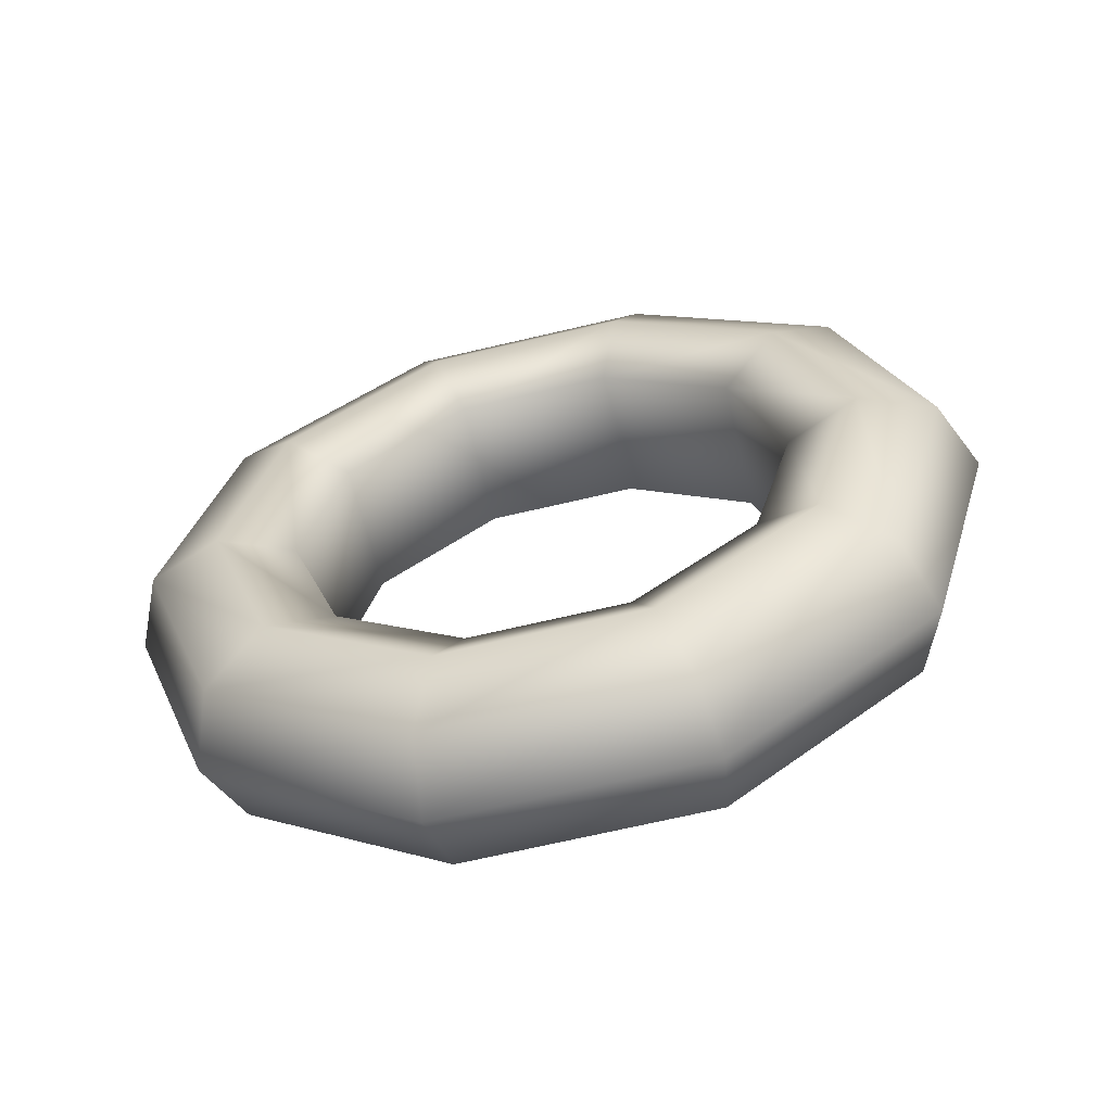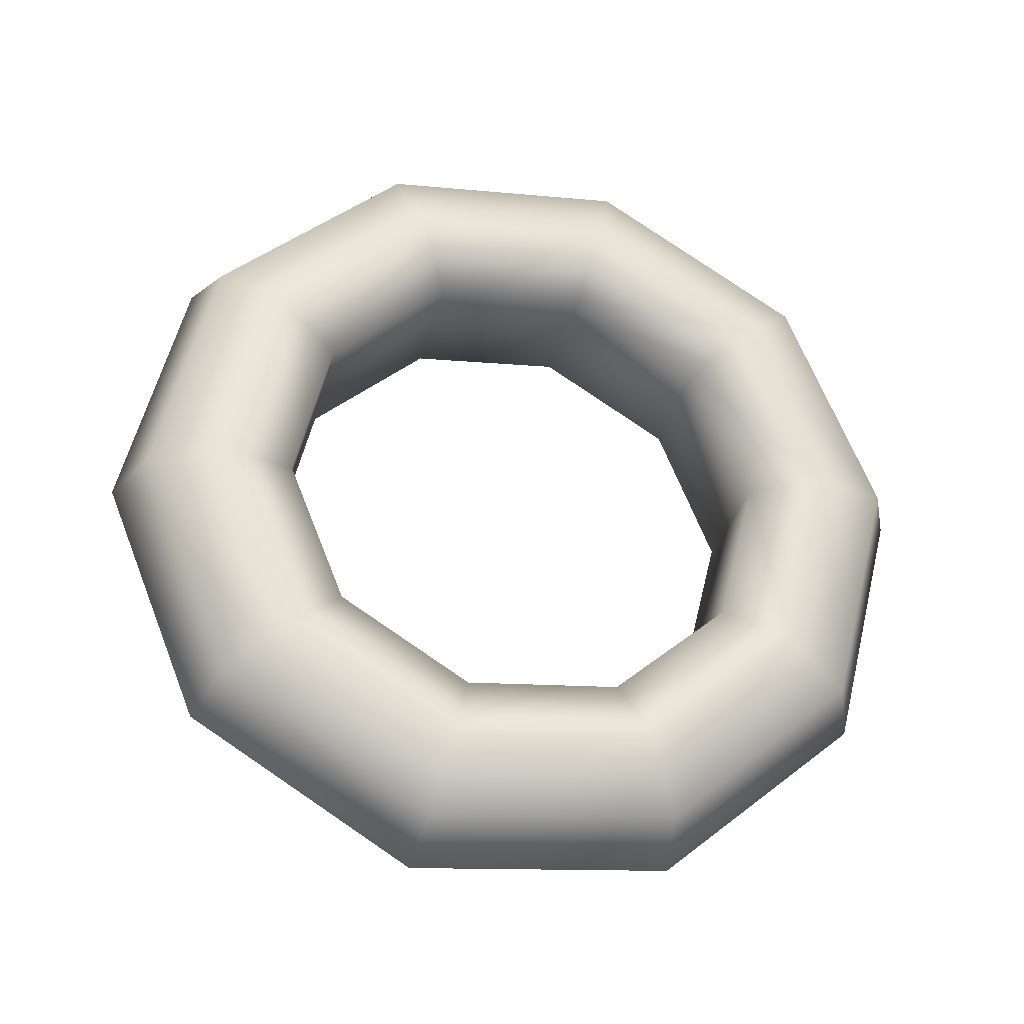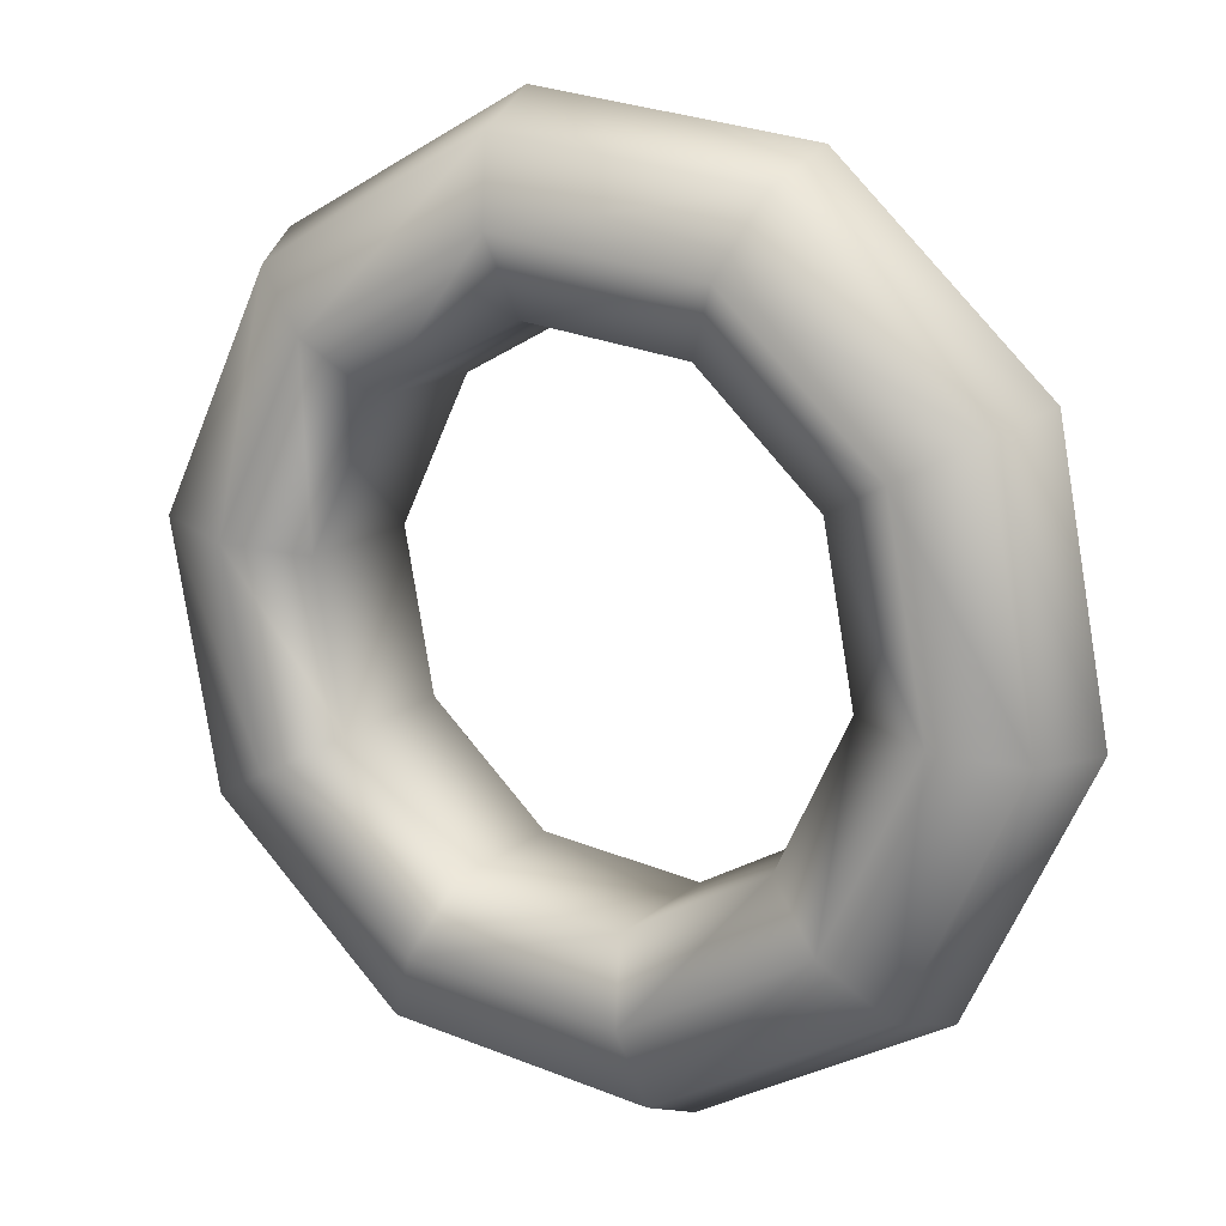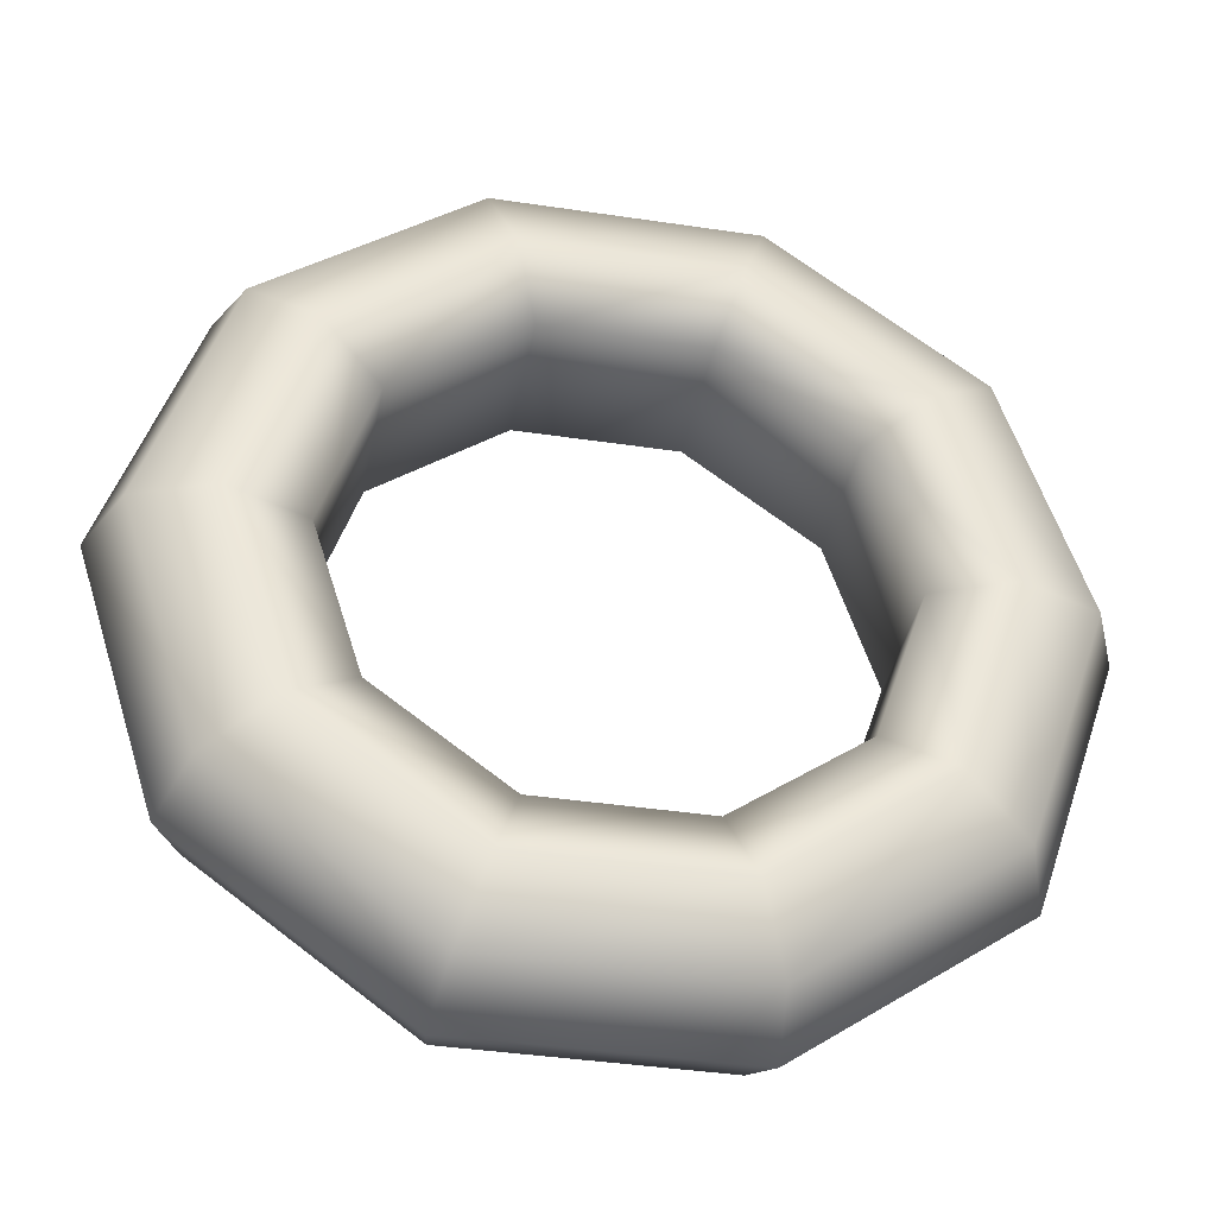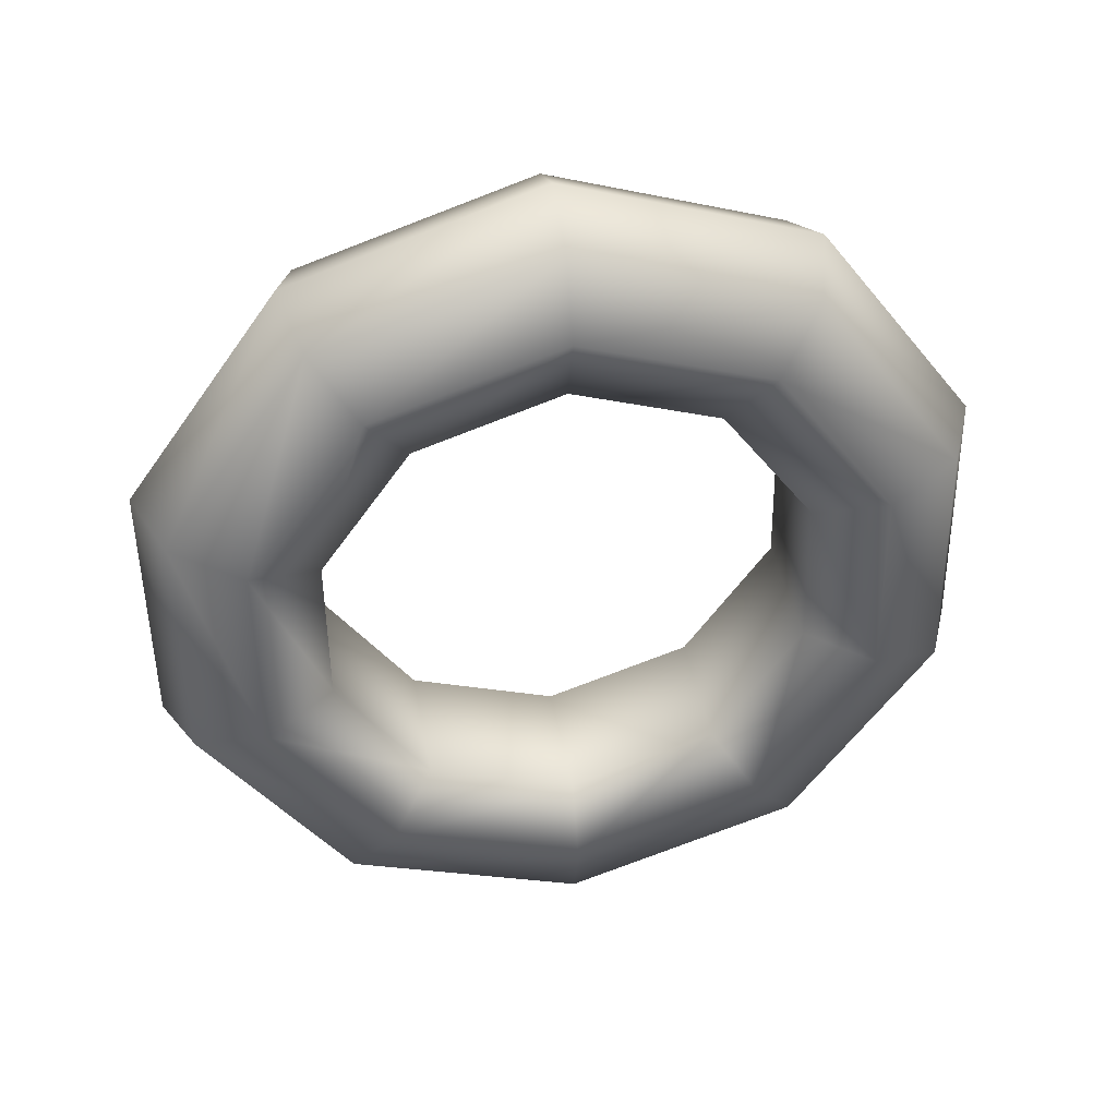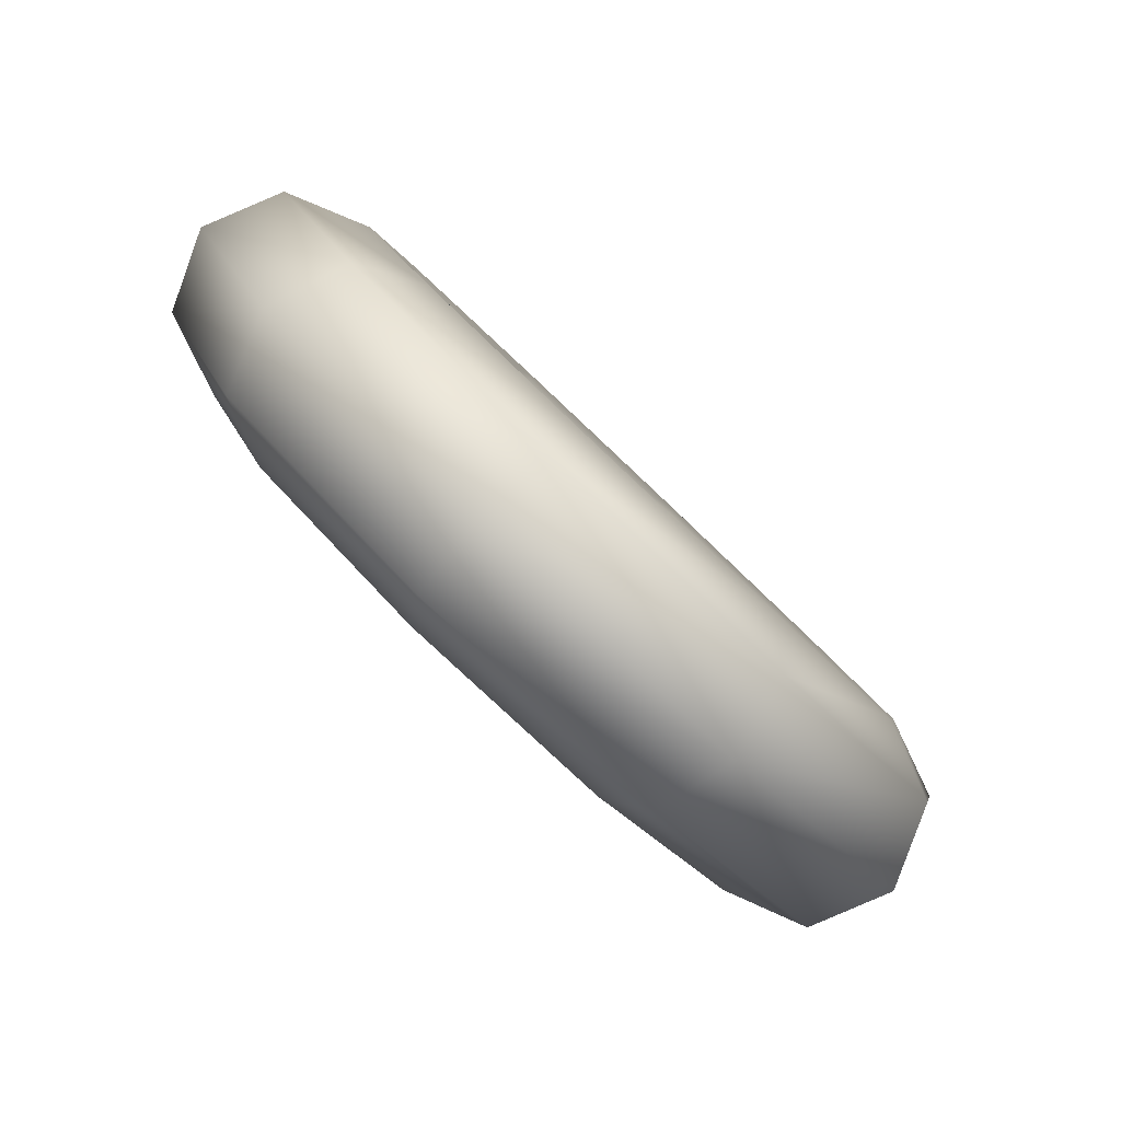
<metadata>
{"format":"obj","ext":"obj","renderer":"f3d","projection":"perspective","resolution":1024,"background":"white","views":[{"elev":19.8,"azim":-71.8,"up":"+Y"},{"elev":70.8,"azim":106.3,"up":"+Y"},{"elev":25.2,"azim":43.4,"up":"+Z"},{"elev":-27.6,"azim":2.9,"up":"+Z"},{"elev":-37.4,"azim":18.7,"up":"+Y"},{"elev":-73.2,"azim":-30.4,"up":"+Z"}]}
</metadata>
<code>
g m_dlc08_map_rope_03
v 0.03205 0.02426 -0.1348
v 0.04011 0.03679 -0.1751
v 0.1253 0.06732 -0.1157
v 0.09799 0.04788 -0.08883
v -0.04945 0.005137 -0.1316
v -0.06521 0.01208 -0.1709
v -0.1154 -0.002175 -0.08042
v -0.1504 0.002632 -0.1048
v -0.1406 0.005113 -0.0008588
v -0.183 0.01205 -0.002024
v -0.1154 0.02422 0.07672
v -0.1504 0.03674 0.09823
v -0.04945 0.04784 0.1227
v -0.06521 0.06727 0.1576
v 0.03205 0.06696 0.1195
v 0.04011 0.09197 0.1535
v 0.09799 0.07428 0.06831
v 0.1253 0.1014 0.08736
v 0.1232 0.06699 -0.01125
v 0.1578 0.09201 -0.01545
v 0.09799 0.04788 -0.08883
v 0.1253 0.06732 -0.1157
v -0.1788 -0.0237 -0.1247
v -0.07385 -0.01205 -0.2061
v -0.2189 -0.01209 0.002031
v -0.1788 0.01833 0.1256
v -0.07385 0.05595 0.1988
v 0.05592 0.0864 0.1936
v 0.1609 0.09804 0.1122
v 0.201 0.08644 -0.01452
v 0.1609 0.05601 -0.1381
v -0.06999 -0.05309 -0.2156
v 0.06999 -0.02025 -0.2211
v 0.05592 0.01839 -0.2112
v 0.1609 0.05601 -0.1381
v 0.1832 0.02032 -0.1422
v -0.2265 -0.05314 0.008925
v -0.1832 -0.06565 -0.1277
v 0.1832 0.06565 0.1277
v 0.06999 0.05309 0.2156
v -0.06999 0.02025 0.2211
v -0.1832 -0.02032 0.1422
v -0.1609 -0.09804 -0.1122
v -0.05592 -0.0864 -0.1936
v 0.07385 -0.05595 -0.1988
v 0.1788 -0.01833 -0.1256
v -0.1609 -0.05601 0.1381
v -0.201 -0.08644 0.01452
v -0.05592 -0.01839 0.2112
v 0.07385 0.01205 0.2061
v 0.1788 0.0237 0.1247
v 0.2265 0.05314 -0.008925
v 0.1832 0.02032 -0.1422
v 0.2189 0.01209 -0.002031
v 0.1788 -0.01833 -0.1256
v -0.1578 -0.09201 0.01545
v -0.1253 -0.1014 -0.08736
v -0.04011 -0.09197 -0.1535
v 0.06521 -0.06727 -0.1576
v 0.1504 -0.03674 -0.09823
v 0.1504 -0.002632 0.1048
v 0.06521 -0.01208 0.1709
v -0.04011 -0.03679 0.1751
v -0.1253 -0.06732 0.1157
v 0.1154 -0.02422 -0.07672
v 0.04945 -0.04784 -0.1227
v -0.03205 -0.06696 -0.1195
v -0.09799 -0.07428 -0.06831
v -0.1232 -0.06699 0.01125
v -0.09799 -0.04788 0.08883
v -0.03205 -0.02426 0.1348
v 0.04945 -0.005137 0.1316
v 0.1154 0.002175 0.08042
v 0.183 -0.01205 0.002024
v 0.1504 -0.03674 -0.09823
v 0.1406 -0.005113 0.0008588
v 0.1154 -0.02422 -0.07672
v 0.03205 0.02426 -0.1348
v 0.09799 0.04788 -0.08883
v 0.1154 -0.02422 -0.07672
v 0.04945 -0.04784 -0.1227
v -0.04945 0.005137 -0.1316
v -0.03205 -0.06696 -0.1195
v -0.1154 -0.002175 -0.08042
v -0.09799 -0.07428 -0.06831
v -0.1406 0.005113 -0.0008588
v -0.1232 -0.06699 0.01125
v -0.1154 0.02422 0.07672
v -0.09799 -0.04788 0.08883
v -0.04945 0.04784 0.1227
v -0.03205 -0.02426 0.1348
v 0.03205 0.06696 0.1195
v 0.04945 -0.005137 0.1316
v 0.09799 0.07428 0.06831
v 0.1154 0.002175 0.08042
v 0.1232 0.06699 -0.01125
v 0.1406 -0.005113 0.0008588
v 0.09799 0.04788 -0.08883
v 0.1154 -0.02422 -0.07672
g m_dlc08_map_rope_03_0
f 3 2 1
f 4 3 1
f 1 2 5
f 2 6 5
f 5 6 7
f 6 8 7
f 7 8 9
f 8 10 9
f 9 10 11
f 10 12 11
f 11 12 13
f 12 14 13
f 13 14 15
f 14 16 15
f 15 16 17
f 16 18 17
f 17 18 19
f 18 20 19
f 19 20 21
f 20 22 21
f 8 23 10
f 24 23 8
f 23 25 10
f 10 25 12
f 25 26 12
f 12 26 14
f 26 27 14
f 14 27 16
f 27 28 16
f 16 28 18
f 28 29 18
f 18 29 20
f 29 30 20
f 20 30 22
f 30 31 22
f 24 32 23
f 33 32 24
f 34 33 24
f 34 24 6
f 2 34 6
f 35 34 2
f 3 35 2
f 6 24 8
f 36 33 34
f 35 36 34
f 25 37 26
f 38 37 25
f 32 38 23
f 23 38 25
f 29 39 30
f 40 39 29
f 28 40 29
f 41 40 28
f 27 41 28
f 42 41 27
f 37 42 26
f 26 42 27
f 38 43 37
f 44 43 38
f 32 44 38
f 45 44 32
f 33 45 32
f 46 45 33
f 36 46 33
f 42 47 41
f 48 47 42
f 43 48 37
f 37 48 42
f 47 49 41
f 41 49 40
f 49 50 40
f 40 50 39
f 50 51 39
f 39 51 52
f 39 52 30
f 30 52 31
f 52 53 31
f 51 54 52
f 52 54 53
f 54 55 53
f 48 56 47
f 57 56 48
f 43 57 48
f 58 57 43
f 44 58 43
f 59 58 44
f 45 59 44
f 60 59 45
f 46 60 45
f 51 61 54
f 62 61 51
f 50 62 51
f 63 62 50
f 49 63 50
f 64 63 49
f 56 64 47
f 47 64 49
f 60 65 59
f 65 66 59
f 59 66 58
f 66 67 58
f 58 67 57
f 67 68 57
f 57 68 56
f 68 69 56
f 56 69 64
f 69 70 64
f 64 70 63
f 70 71 63
f 63 71 62
f 71 72 62
f 72 73 61
f 62 72 61
f 61 73 74
f 61 74 54
f 54 74 55
f 74 75 55
f 73 76 74
f 74 76 75
f 76 77 75
f 80 79 78
f 81 80 78
f 81 78 82
f 83 81 82
f 83 82 84
f 85 83 84
f 85 84 86
f 87 85 86
f 87 86 88
f 89 87 88
f 89 88 90
f 91 89 90
f 91 90 92
f 93 91 92
f 93 92 94
f 95 93 94
f 95 94 96
f 97 95 96
f 97 96 98
f 99 97 98

</code>
